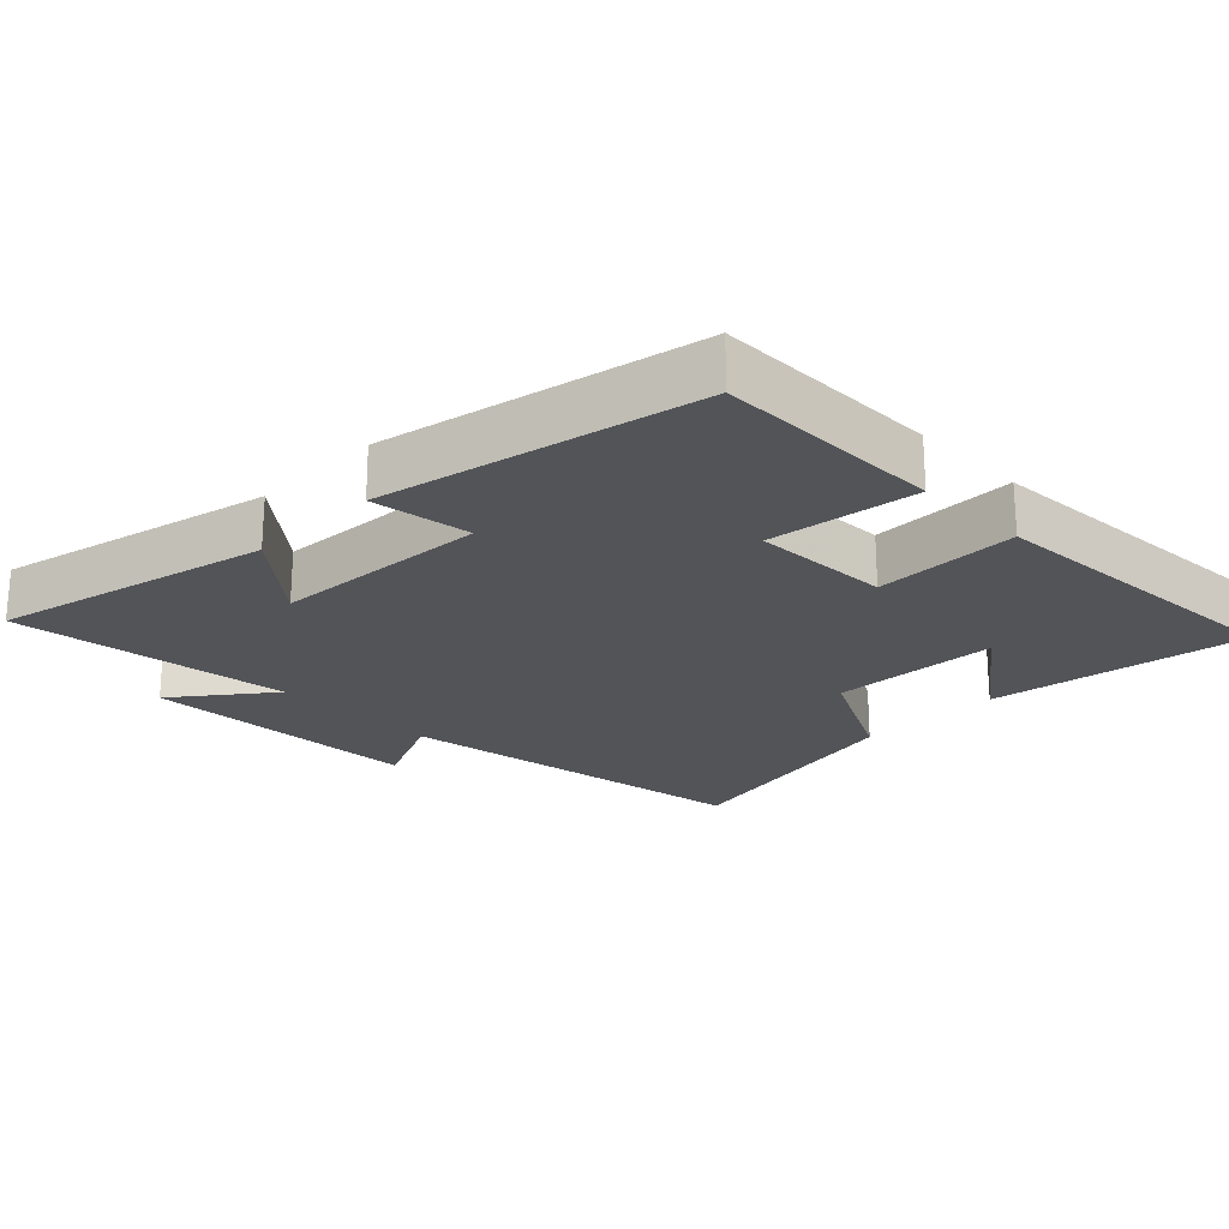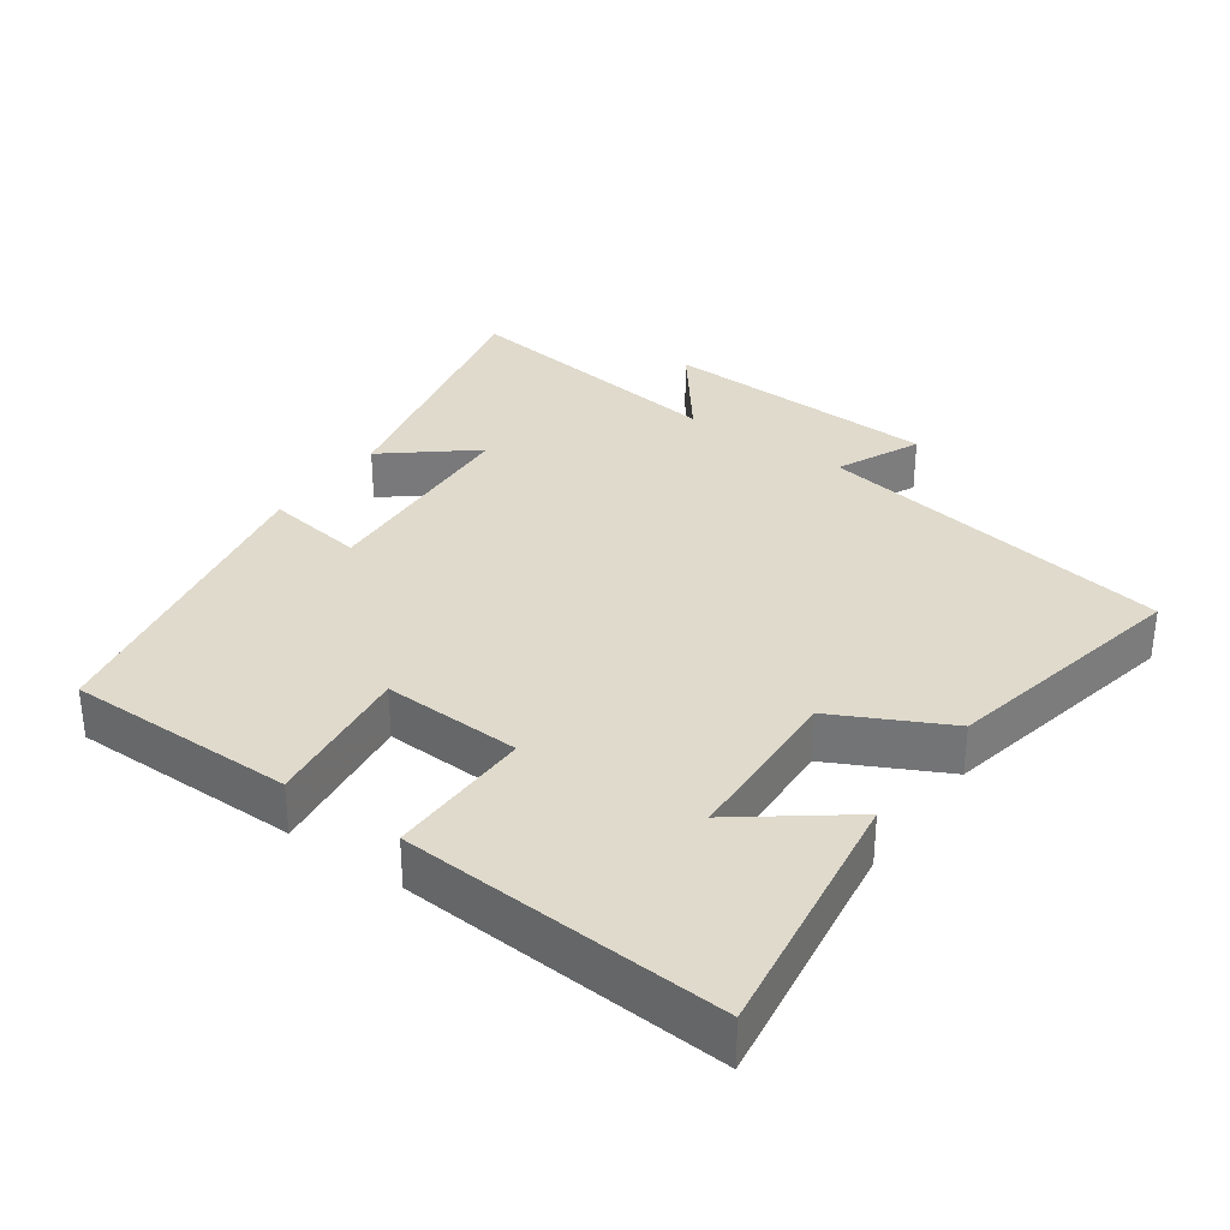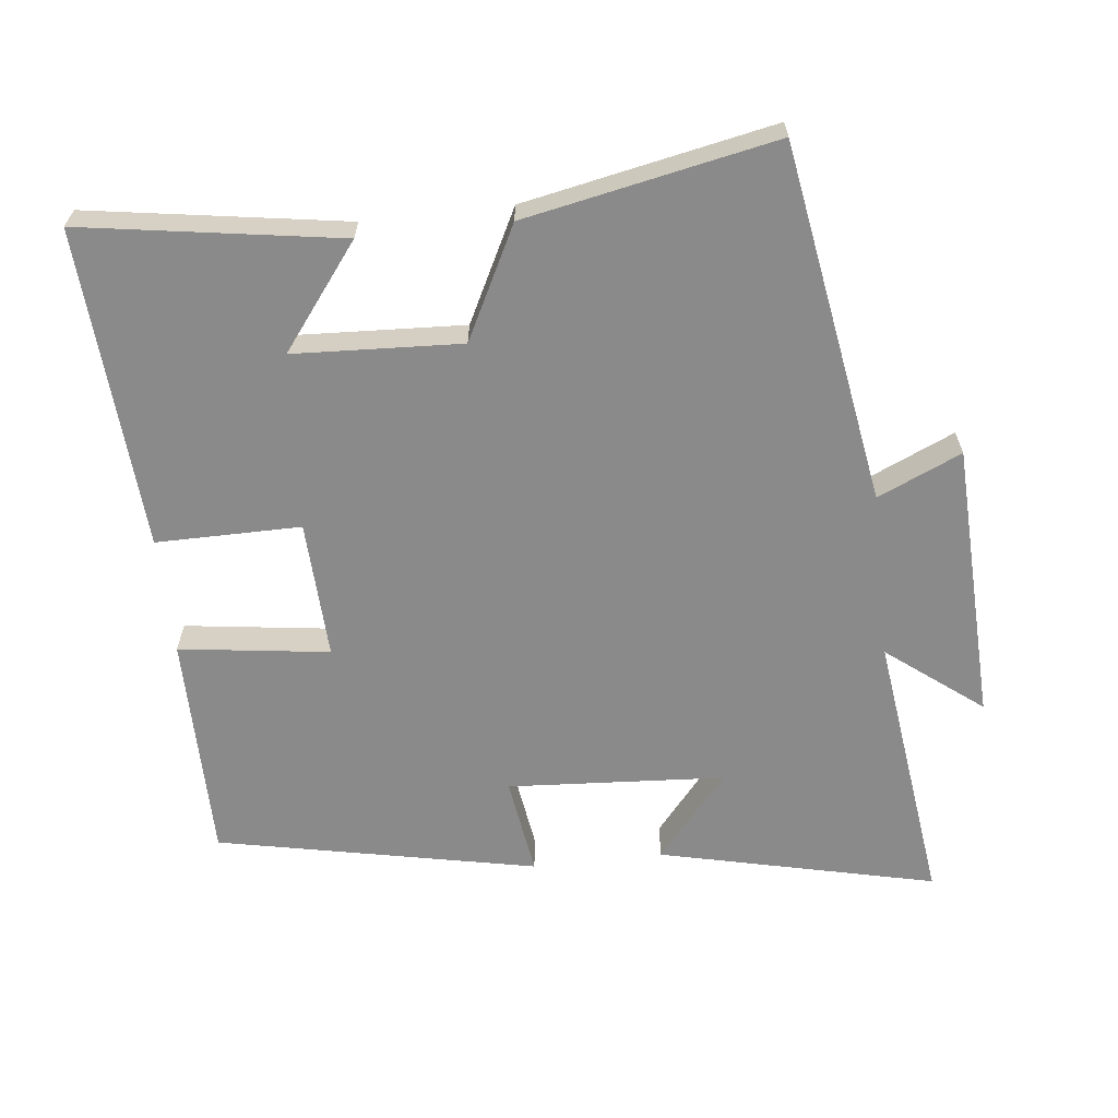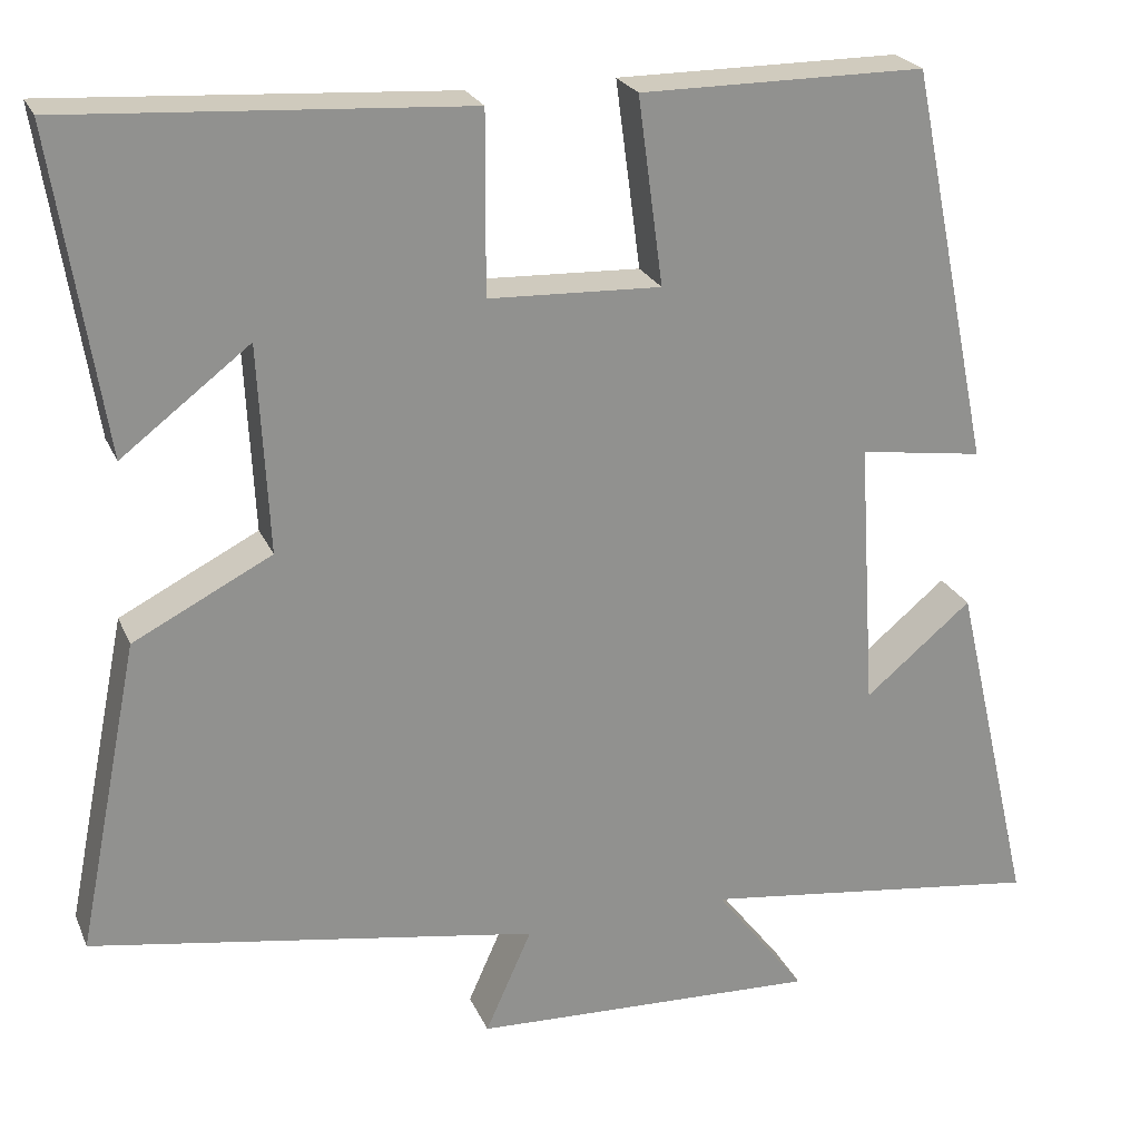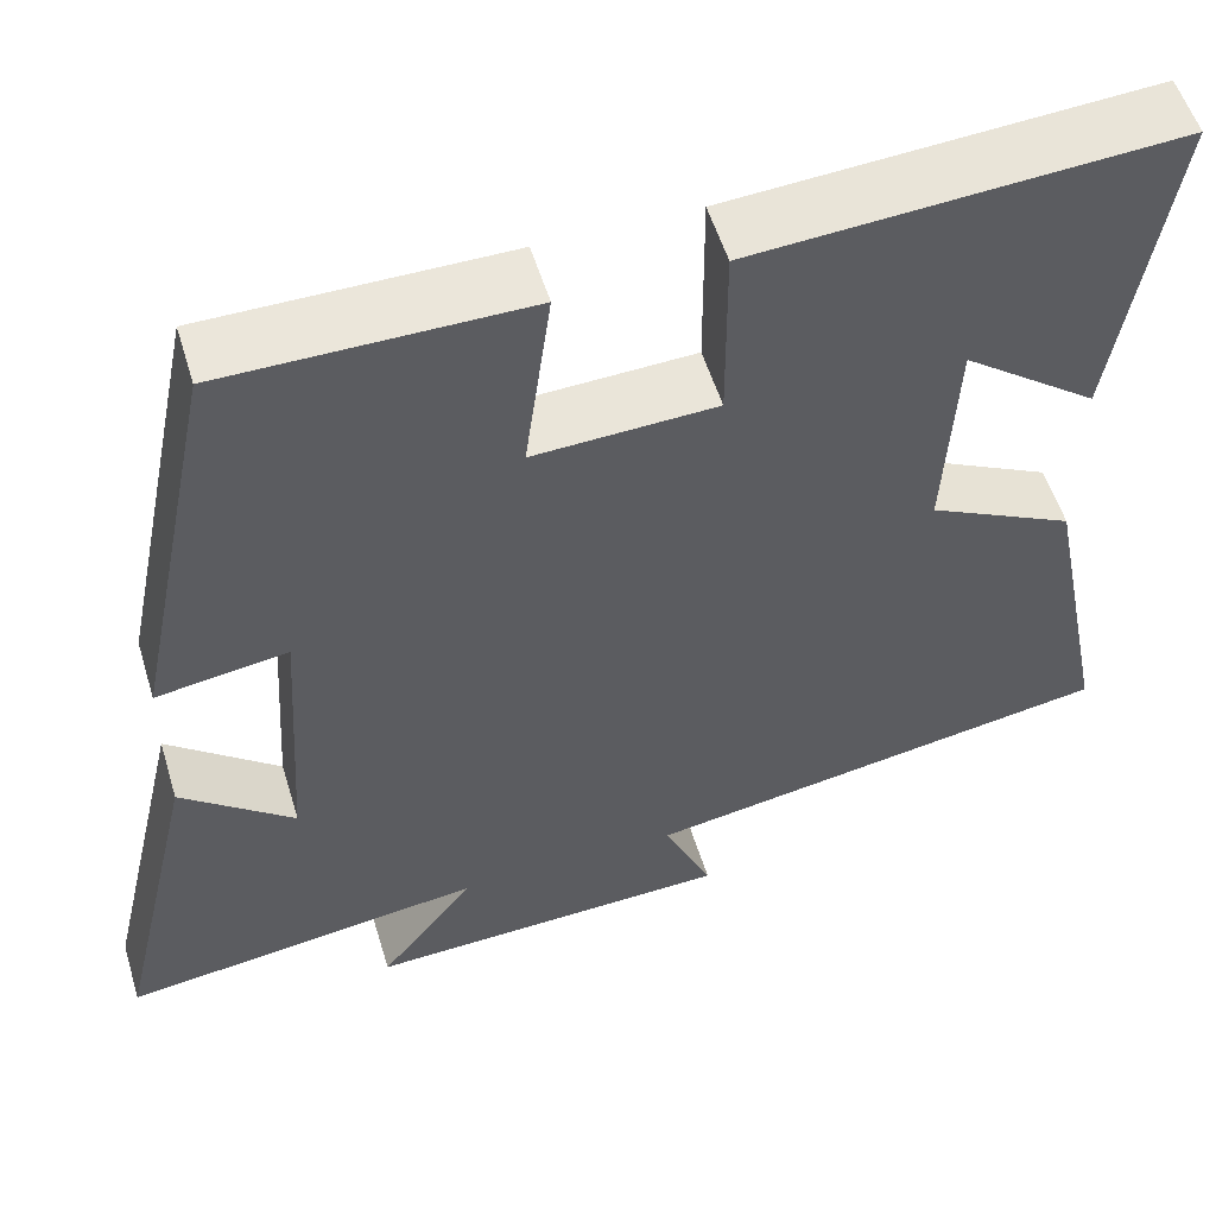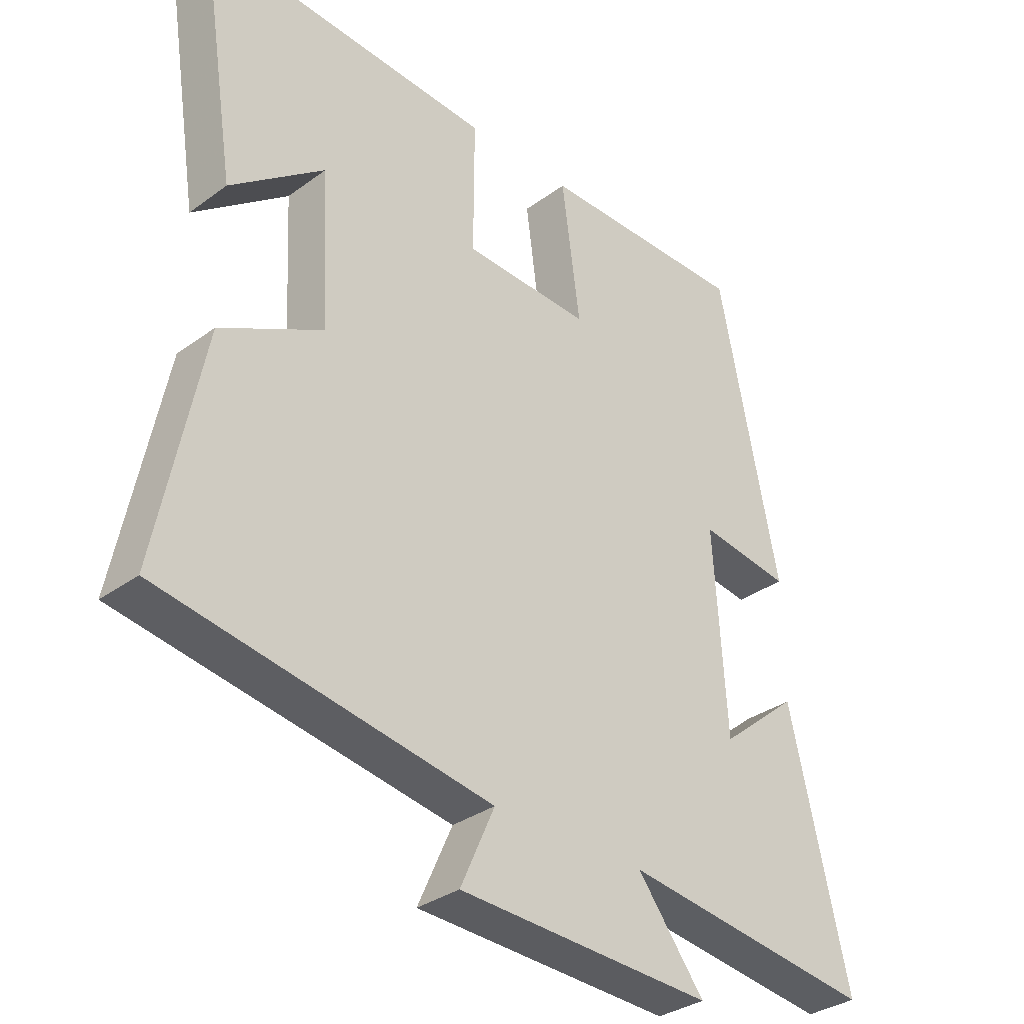
<metadata>
{"format":"obj","ext":"obj","renderer":"f3d","projection":"perspective","resolution":1024,"background":"white","views":[{"elev":-22.9,"azim":-45.2,"up":"+Y"},{"elev":32.5,"azim":35.6,"up":"+Y"},{"elev":-63.4,"azim":96.4,"up":"+Y"},{"elev":23.6,"azim":160.9,"up":"+Z"},{"elev":54.8,"azim":-16.9,"up":"+Z"},{"elev":-32.9,"azim":135.2,"up":"+Z"}]}
</metadata>
<code>
v -0.593 0.07 -0.552
v -0.5 0.07 -0.152
v -0.376 0.07 -0.255
v -0.356 0.07 0.059
v -0.5 0.07 0.038
v -0.405 0.07 0.5
v -0.075 0.07 0.5
v -0.104 0.07 0.283
v 0.096 0.07 0.291
v 0.095 0.07 0.5
v 0.558 0.07 0.529
v 0.5 0.07 0.157
v 0.351 0.07 0.271
v 0.339 0.07 0.029
v 0.5 0.07 -0.053
v 0.572 0.07 -0.414
v 0.052 0.07 -0.5
v 0.106 0.07 -0.621
v -0.298 0.07 -0.637
v -0.192 0.07 -0.5
v -0.593 0 -0.552
v -0.5 0 -0.152
v -0.376 0 -0.255
v -0.356 0 0.059
v -0.5 0 0.038
v -0.405 0 0.5
v -0.075 0 0.5
v -0.104 0 0.283
v 0.096 0 0.291
v 0.095 0 0.5
v 0.558 0 0.529
v 0.5 0 0.157
v 0.351 0 0.271
v 0.339 0 0.029
v 0.5 0 -0.053
v 0.572 0 -0.414
v 0.052 0 -0.5
v 0.106 0 -0.621
v -0.298 0 -0.637
v -0.192 0 -0.5
f 17 18 19 20
f 16 17 20
f 15 16 20
f 14 15 20
f 13 14 20 1
f 10 11 12 13
f 9 10 13
f 8 9 13
f 6 7 8
f 5 6 8
f 4 5 8
f 3 4 8 13
f 1 2 3
f 1 3 13
f 40 39 38 37
f 40 37 36
f 40 36 35
f 40 35 34
f 21 40 34 33
f 33 32 31 30
f 33 30 29
f 33 29 28
f 28 27 26
f 28 26 25
f 28 25 24
f 33 28 24 23
f 23 22 21
f 33 23 21
f 1 21 22 2
f 2 22 23 3
f 3 23 24 4
f 4 24 25 5
f 5 25 26 6
f 6 26 27 7
f 7 27 28 8
f 8 28 29 9
f 9 29 30 10
f 10 30 31 11
f 11 31 32 12
f 12 32 33 13
f 13 33 34 14
f 14 34 35 15
f 15 35 36 16
f 16 36 37 17
f 17 37 38 18
f 18 38 39 19
f 19 39 40 20
f 20 40 21 1

</code>
